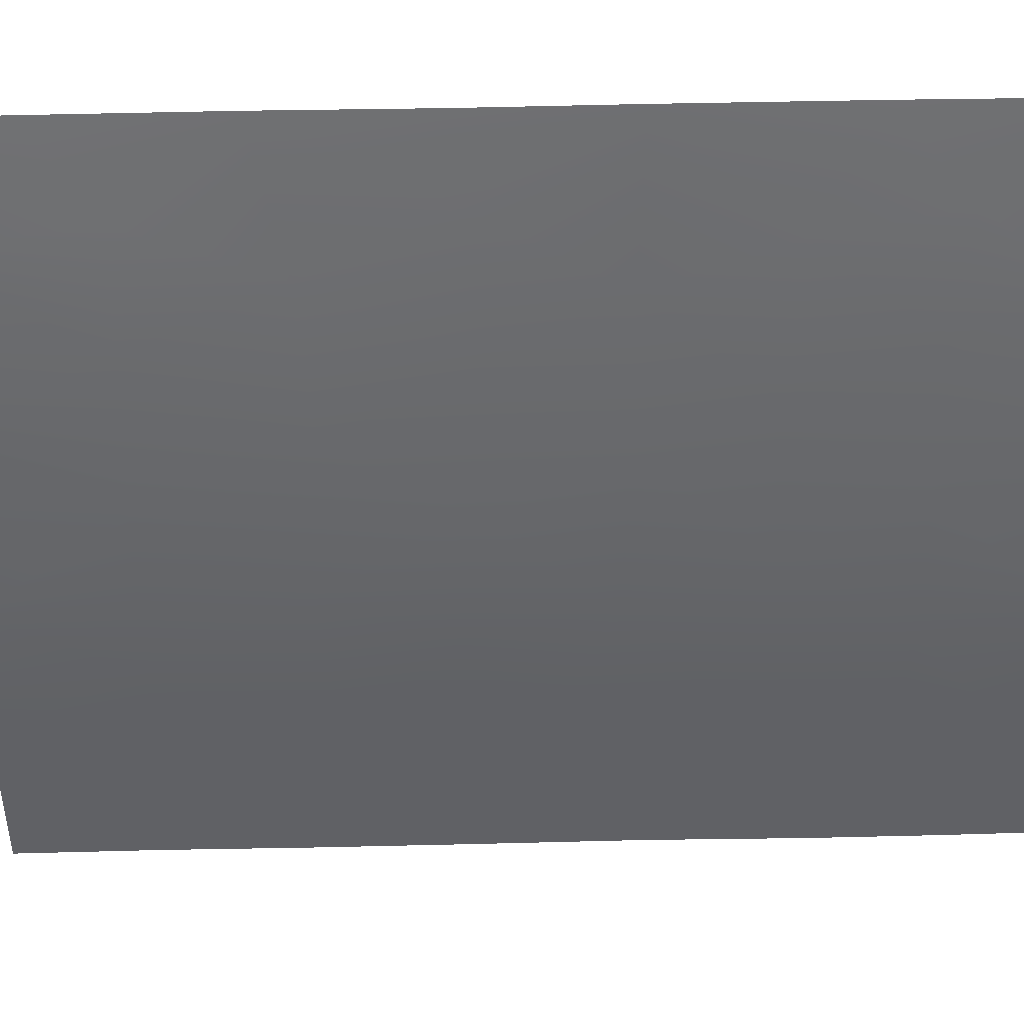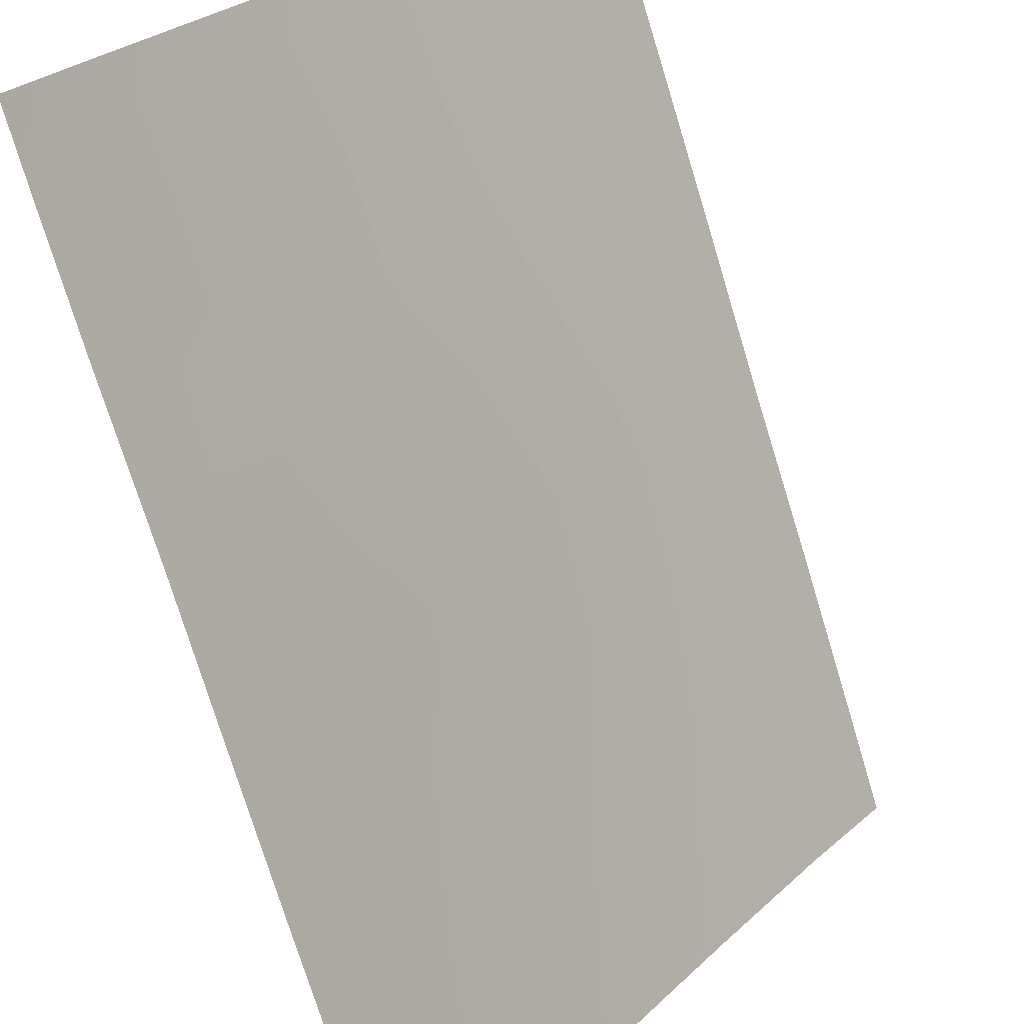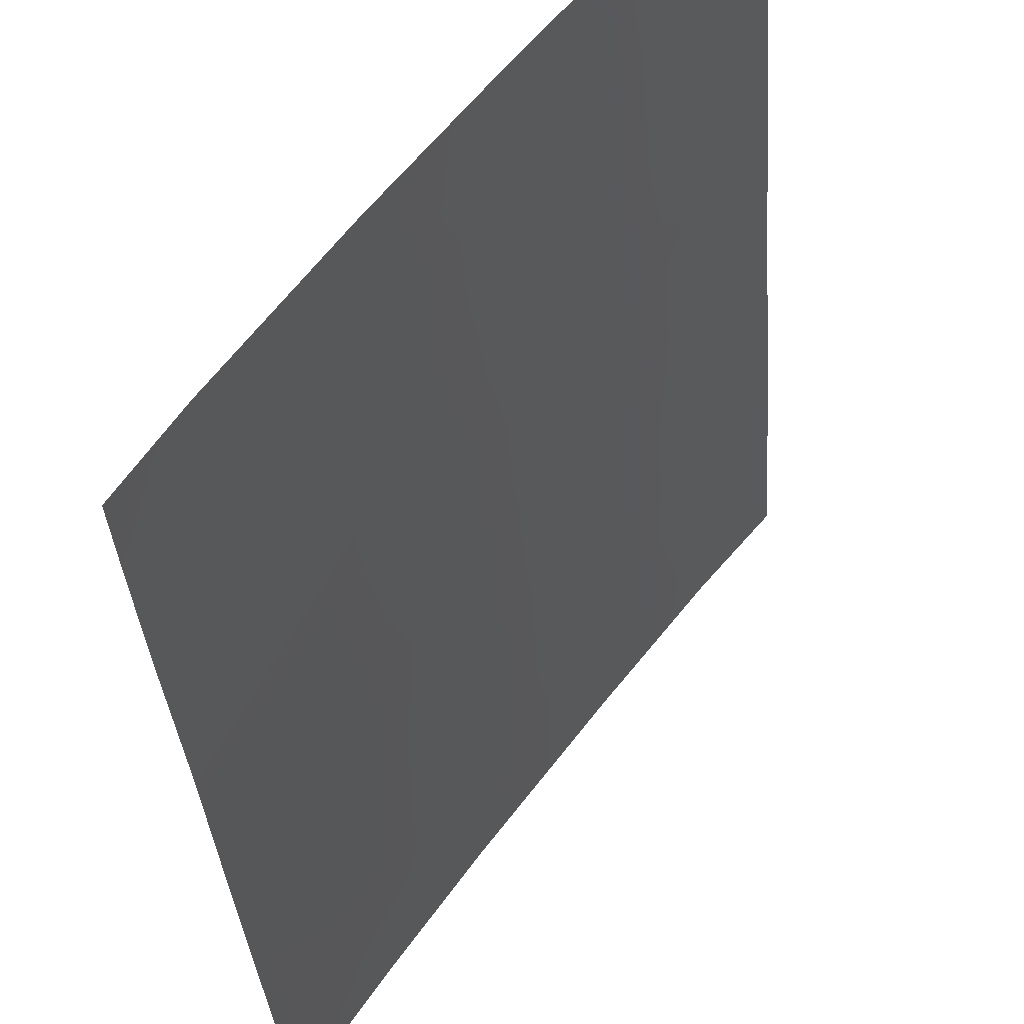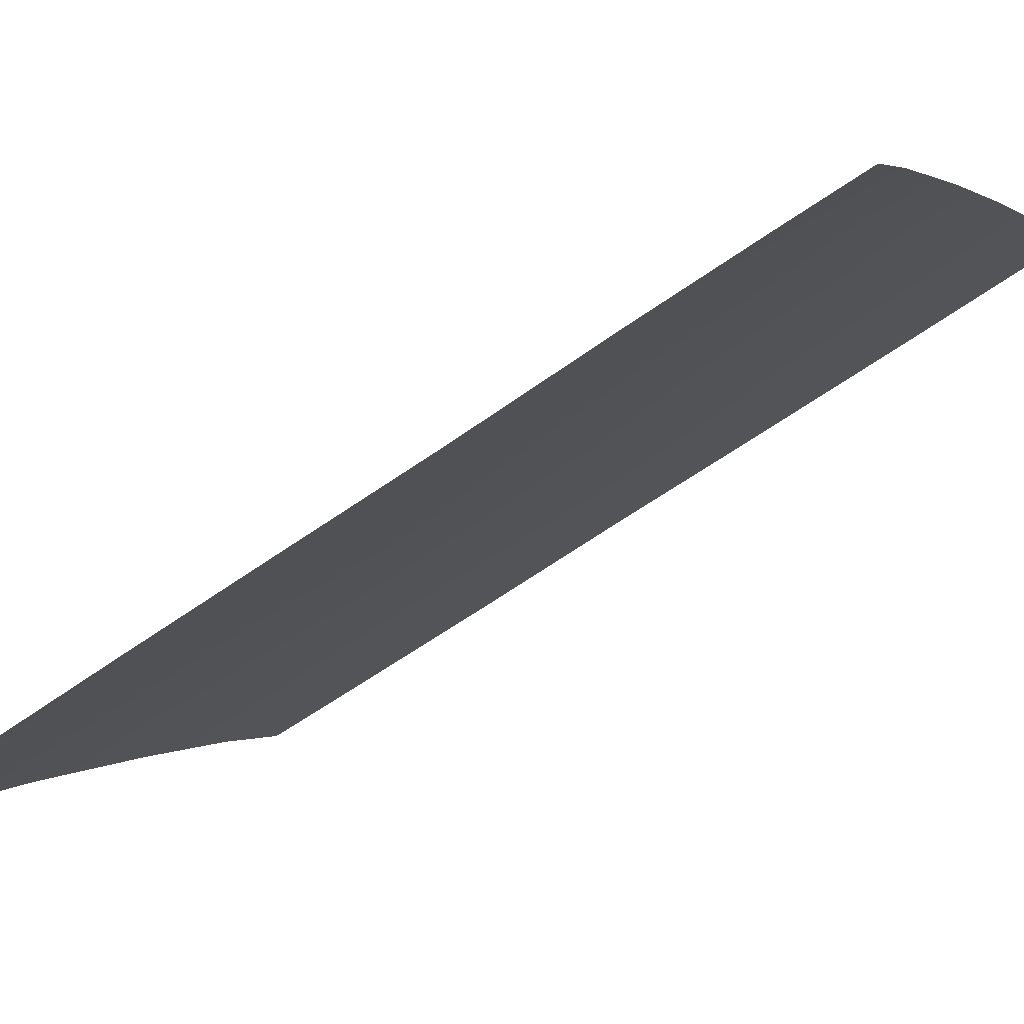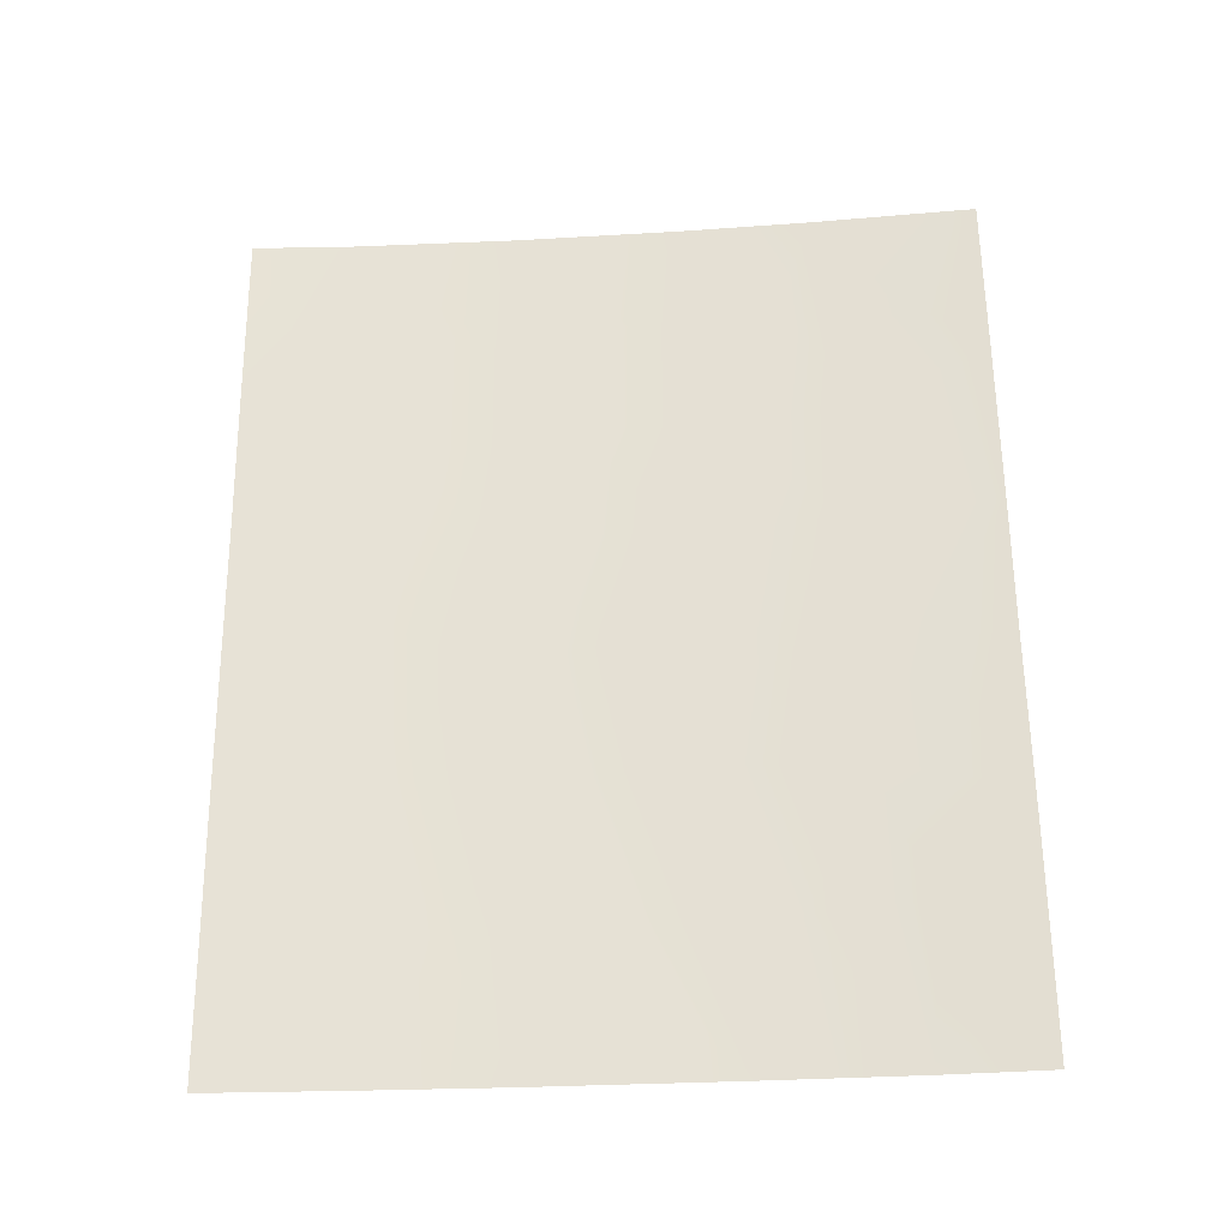
<metadata>
{"format":"obj","ext":"obj","renderer":"f3d","projection":"perspective","resolution":1024,"background":"white","views":[{"elev":74.4,"azim":87.8,"up":"+Z"},{"elev":-74.8,"azim":-164.1,"up":"+Z"},{"elev":-34.9,"azim":-176.9,"up":"+Z"},{"elev":-57.7,"azim":125.9,"up":"+Z"},{"elev":-27.7,"azim":-121.1,"up":"+Y"}]}
</metadata>
<code>
v 54.89 -38 38.72
v 57.36 -42.71 35.43
v 58.95 -39.54 33.35
v 55.56 -50 37.61
v 59.66 -43.74 32.17
v 54.75 -44.44 38.72
v 59.47 -41.45 32.53
v 59.45 -50 32.32
v 60.75 -38 30.72
v 54.65 -50 38.72
v 60.54 -50 30.72
v 54.78 -42.58 38.72
v 58.71 -38 33.75
v 56.95 -41.16 36.01
v 58.94 -48.15 33.12
v 56.55 -39.5 36.59
v 57.8 -44.34 34.81
v 54.83 -40.25 38.72
v 57.4 -38 35.53
v 55.77 -40.94 37.56
v 56.3 -38 36.95
v 60.71 -40.57 30.72
v 59.98 -48.2 31.61
v 55.47 -47.9 37.76
v 60.74 -39.03 30.72
v 60.07 -38 31.78
v 56.42 -48.01 36.57
v 55.44 -44.42 37.88
v 60.56 -48.3 30.72
v 59.61 -46.05 32.21
v 60.6 -46.4 30.72
v 60.63 -44.57 30.72
v 60.66 -42.6 30.72
v 58.37 -46.21 33.99
v 56.86 -50 35.91
v 54.7 -46.52 38.72
v 58.82 -44.62 33.38
v 57.66 -48.08 34.91
v 58.4 -50 33.82
v 57.75 -39.55 35
v 58.16 -41.13 34.39
v 57.13 -46.02 35.67
v 56.59 -44.24 36.41
v 54.67 -48.72 38.72
v 58.59 -42.86 33.74
v 59.91 -39.85 31.94
v 56.1 -42.69 37.08
v 55.61 -39.3 37.8
v 55.93 -46.14 37.23
f 29 11 23
f 32 30 5
f 33 5 7
f 14 2 47
f 34 15 38
f 20 16 14
f 43 17 42
f 27 4 24
f 45 41 7
f 19 13 40
f 17 34 42
f 18 1 48
f 19 16 21
f 21 16 48
f 22 33 7
f 11 8 23
f 9 25 26
f 25 22 46
f 24 4 44
f 20 12 18
f 25 46 26
f 31 29 23
f 23 30 31
f 32 31 30
f 33 32 5
f 34 37 30
f 4 27 35
f 36 6 28
f 6 12 28
f 5 37 45
f 3 41 40
f 2 45 17
f 22 7 46
f 39 35 38
f 47 2 43
f 12 47 28
f 15 30 23
f 30 15 34
f 8 39 15
f 42 34 38
f 38 15 39
f 10 44 4
f 14 16 40
f 19 40 16
f 45 2 41
f 2 14 41
f 34 17 37
f 28 43 49
f 49 36 28
f 37 17 45
f 49 43 42
f 43 2 17
f 36 49 24
f 49 42 27
f 5 30 37
f 7 5 45
f 7 41 3
f 3 13 26
f 26 46 3
f 27 38 35
f 24 44 36
f 23 8 15
f 3 40 13
f 42 38 27
f 14 47 20
f 47 43 28
f 40 41 14
f 20 47 12
f 46 7 3
f 20 48 16
f 18 48 20
f 21 48 1
f 49 27 24

</code>
